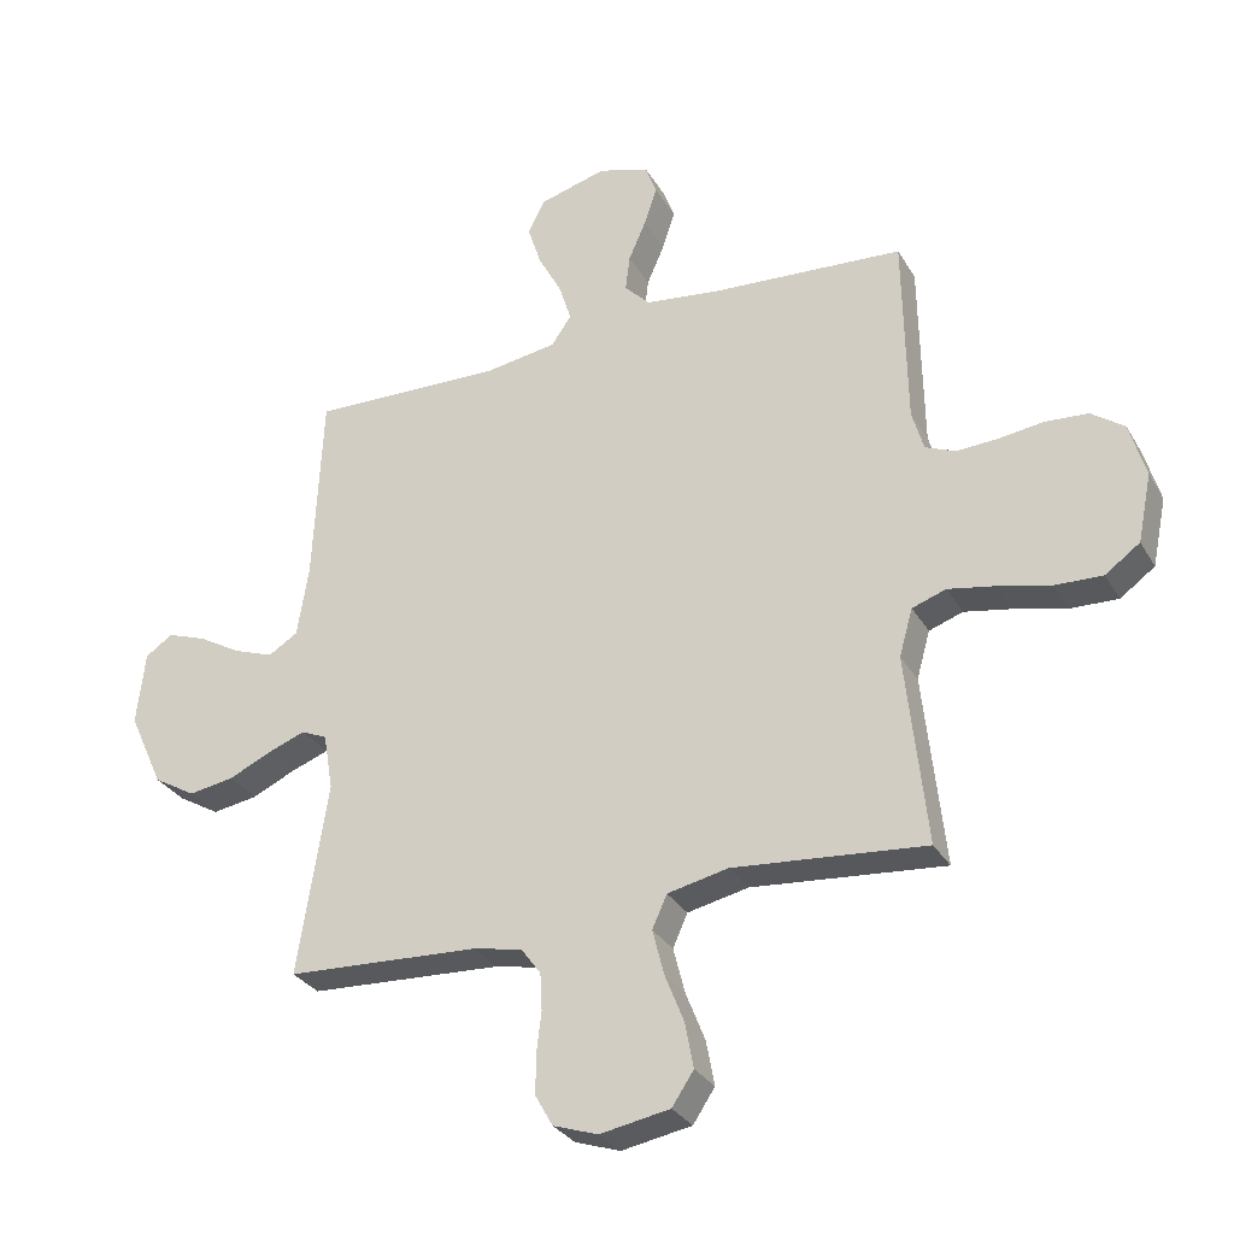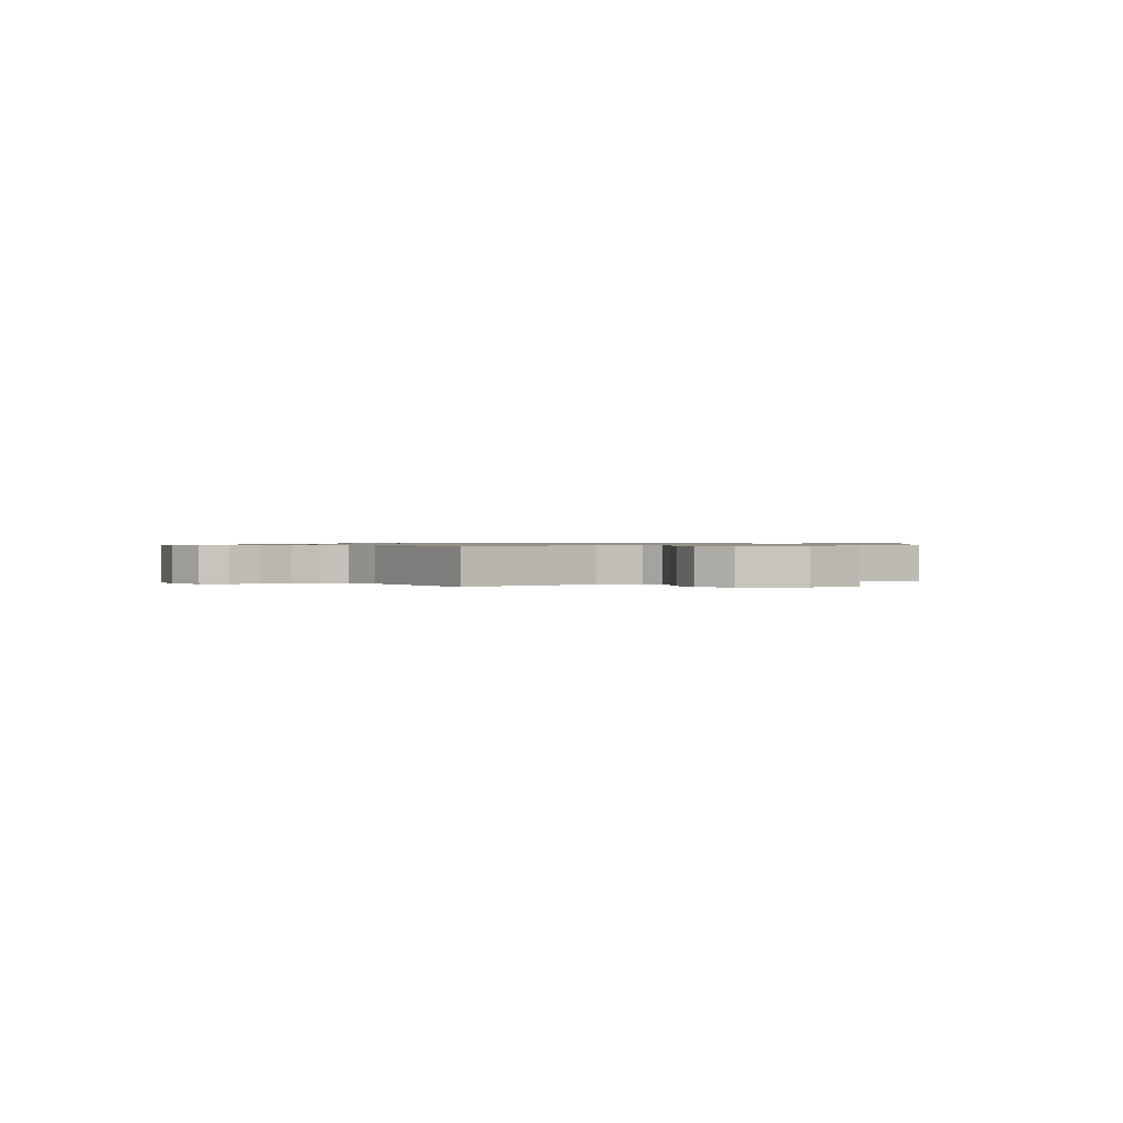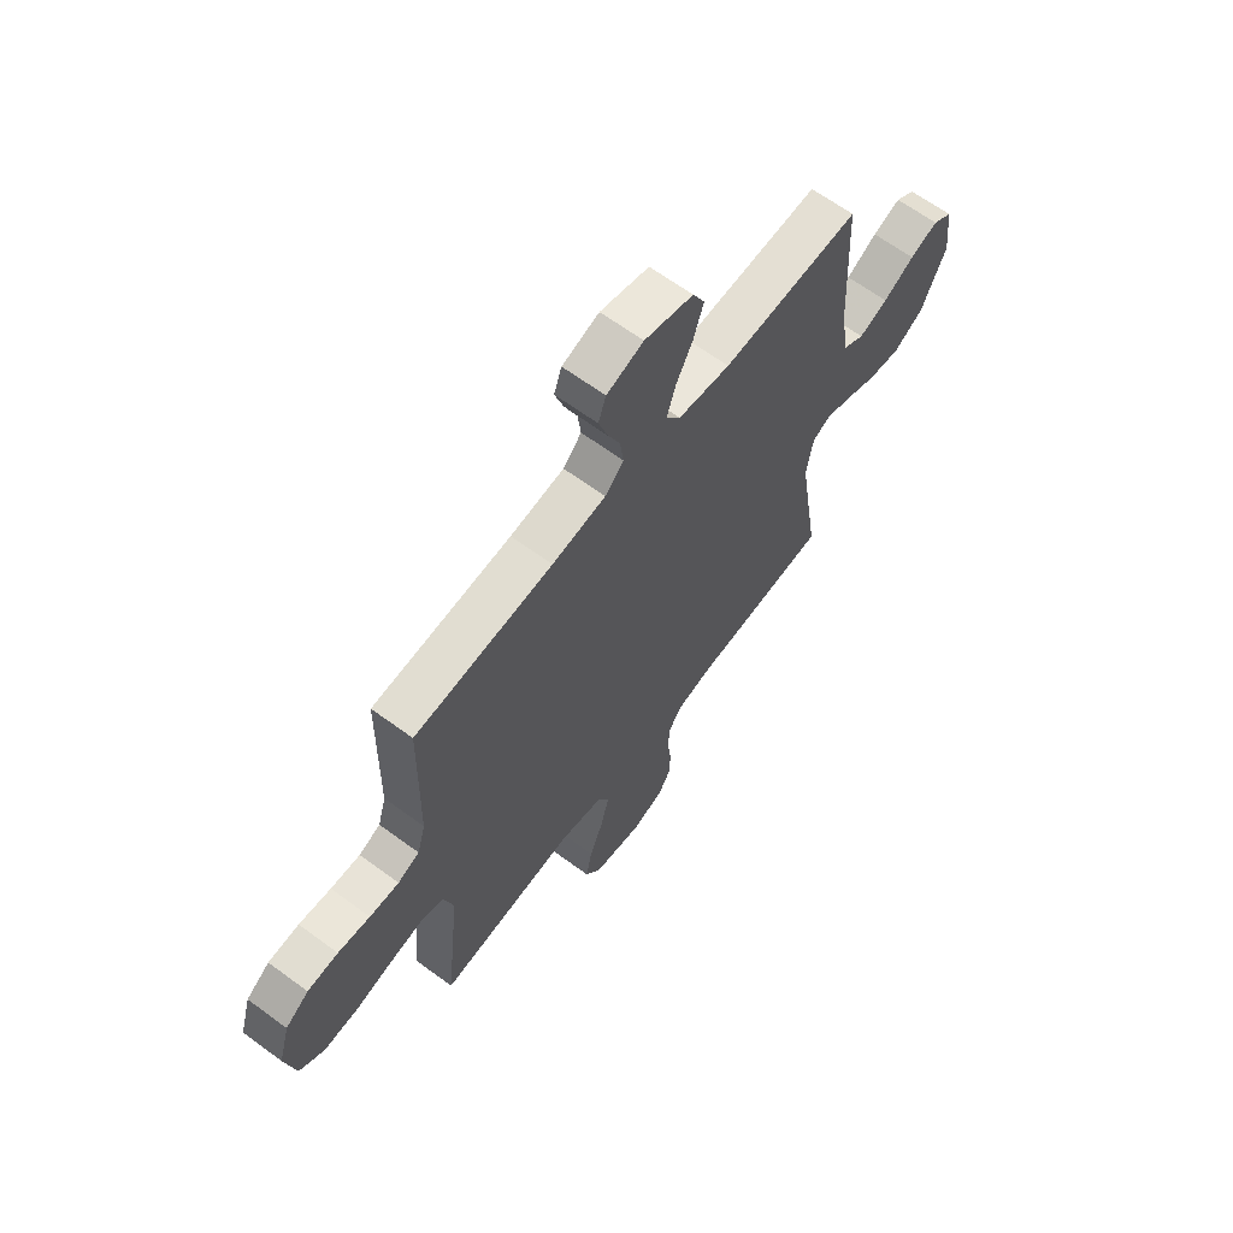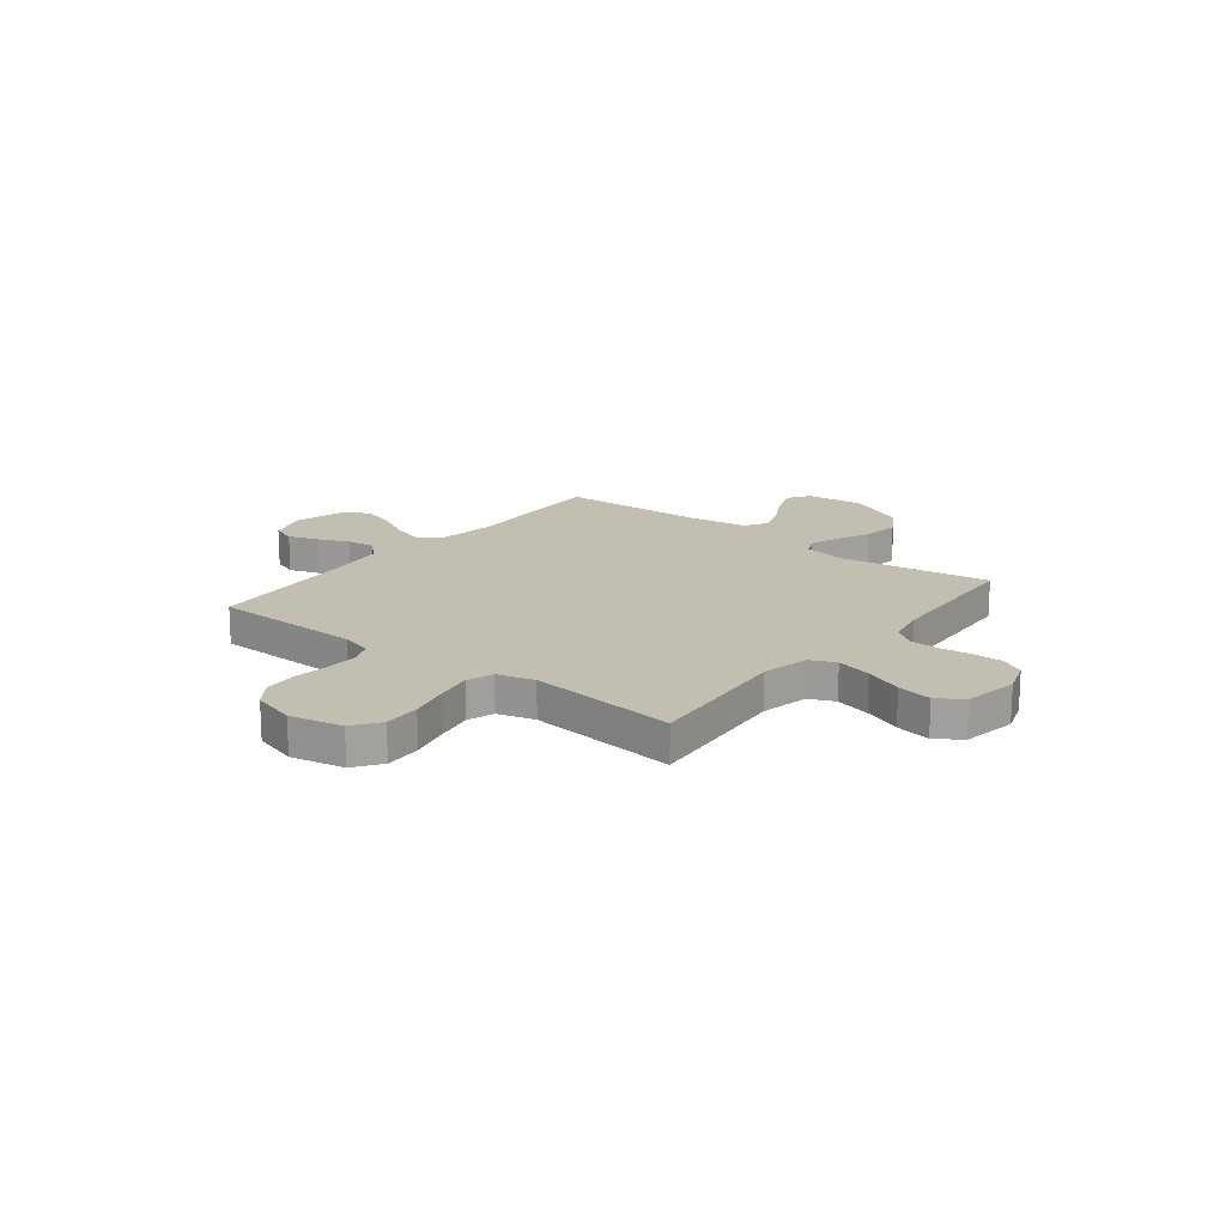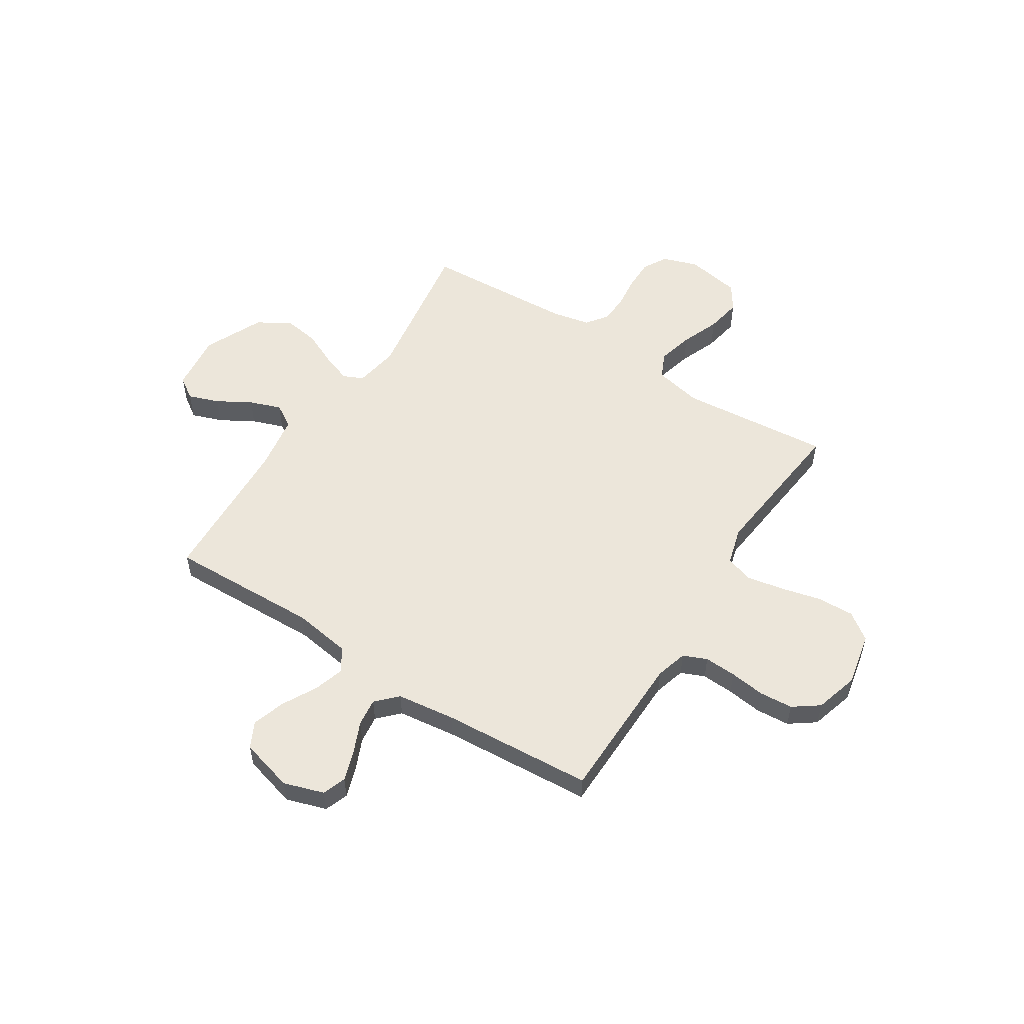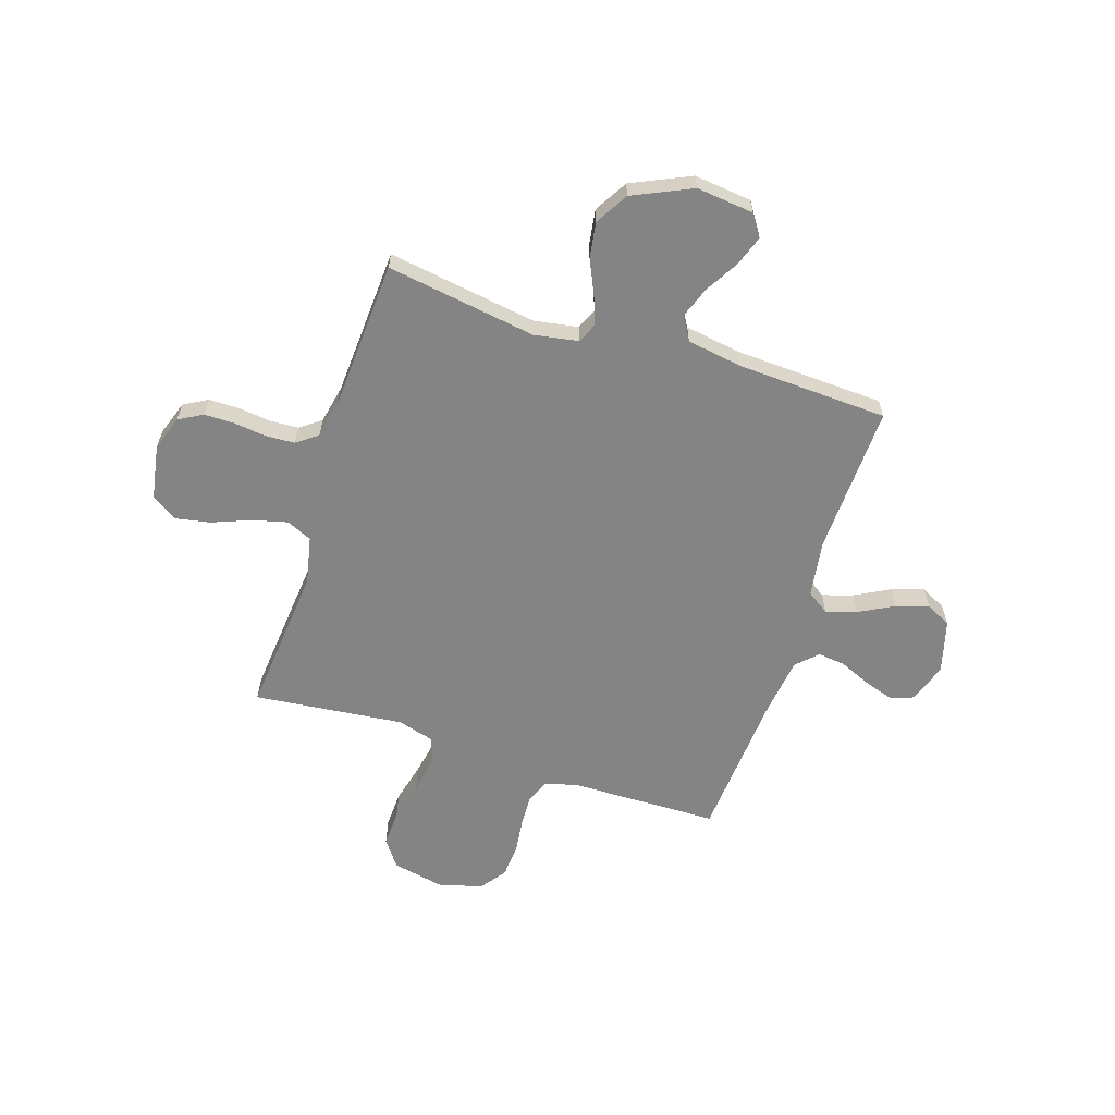
<metadata>
{"format":"obj","ext":"obj","renderer":"f3d","projection":"perspective","resolution":1024,"background":"white","views":[{"elev":-30.4,"azim":25.5,"up":"+Z"},{"elev":0.7,"azim":-120.3,"up":"+Y"},{"elev":64.5,"azim":126.6,"up":"+Z"},{"elev":17.4,"azim":128.2,"up":"+Y"},{"elev":54.5,"azim":32.7,"up":"+Y"},{"elev":-61.5,"azim":-107.9,"up":"+Y"}]}
</metadata>
<code>
v -0.5 0.07 -0.5
v -0.453 0.07 -0.2
v -0.468 0.07 -0.112
v -0.508 0.07 -0.094
v -0.566 0.07 -0.115
v -0.634 0.07 -0.146
v -0.705 0.07 -0.157
v -0.771 0.07 -0.118
v -0.825 0.07 0
v -0.812 0.07 0.115
v -0.769 0.07 0.144
v -0.708 0.07 0.122
v -0.641 0.07 0.083
v -0.578 0.07 0.06
v -0.532 0.07 0.088
v -0.514 0.07 0.2
v -0.5 0.07 0.5
v -0.2 0.07 0.49
v -0.086 0.07 0.507
v -0.055 0.07 0.552
v -0.074 0.07 0.613
v -0.111 0.07 0.682
v -0.132 0.07 0.748
v -0.106 0.07 0.799
v 0 0.07 0.828
v 0.08 0.07 0.802
v 0.097 0.07 0.755
v 0.077 0.07 0.695
v 0.05 0.07 0.633
v 0.043 0.07 0.577
v 0.083 0.07 0.536
v 0.2 0.07 0.521
v 0.5 0.07 0.5
v 0.505 0.07 0.2
v 0.523 0.07 0.137
v 0.57 0.07 0.117
v 0.634 0.07 0.12
v 0.704 0.07 0.129
v 0.771 0.07 0.124
v 0.822 0.07 0.087
v 0.847 0.07 0
v 0.825 0.07 -0.106
v 0.771 0.07 -0.145
v 0.697 0.07 -0.142
v 0.616 0.07 -0.122
v 0.542 0.07 -0.108
v 0.489 0.07 -0.126
v 0.468 0.07 -0.2
v 0.5 0.07 -0.5
v 0.2 0.07 -0.472
v 0.105 0.07 -0.492
v 0.082 0.07 -0.543
v 0.1 0.07 -0.614
v 0.13 0.07 -0.69
v 0.143 0.07 -0.76
v 0.109 0.07 -0.811
v 0 0.07 -0.83
v -0.07 0.07 -0.806
v -0.097 0.07 -0.758
v -0.097 0.07 -0.697
v -0.089 0.07 -0.633
v -0.092 0.07 -0.575
v -0.123 0.07 -0.533
v -0.2 0.07 -0.517
v -0.5 0 -0.5
v -0.453 0 -0.2
v -0.468 0 -0.112
v -0.508 0 -0.094
v -0.566 0 -0.115
v -0.634 0 -0.146
v -0.705 0 -0.157
v -0.771 0 -0.118
v -0.825 0 0
v -0.812 0 0.115
v -0.769 0 0.144
v -0.708 0 0.122
v -0.641 0 0.083
v -0.578 0 0.06
v -0.532 0 0.088
v -0.514 0 0.2
v -0.5 0 0.5
v -0.2 0 0.49
v -0.086 0 0.507
v -0.055 0 0.552
v -0.074 0 0.613
v -0.111 0 0.682
v -0.132 0 0.748
v -0.106 0 0.799
v 0 0 0.828
v 0.08 0 0.802
v 0.097 0 0.755
v 0.077 0 0.695
v 0.05 0 0.633
v 0.043 0 0.577
v 0.083 0 0.536
v 0.2 0 0.521
v 0.5 0 0.5
v 0.505 0 0.2
v 0.523 0 0.137
v 0.57 0 0.117
v 0.634 0 0.12
v 0.704 0 0.129
v 0.771 0 0.124
v 0.822 0 0.087
v 0.847 0 0
v 0.825 0 -0.106
v 0.771 0 -0.145
v 0.697 0 -0.142
v 0.616 0 -0.122
v 0.542 0 -0.108
v 0.489 0 -0.126
v 0.468 0 -0.2
v 0.5 0 -0.5
v 0.2 0 -0.472
v 0.105 0 -0.492
v 0.082 0 -0.543
v 0.1 0 -0.614
v 0.13 0 -0.69
v 0.143 0 -0.76
v 0.109 0 -0.811
v 0 0 -0.83
v -0.07 0 -0.806
v -0.097 0 -0.758
v -0.097 0 -0.697
v -0.089 0 -0.633
v -0.092 0 -0.575
v -0.123 0 -0.533
v -0.2 0 -0.517
f 58 59 60 61
f 58 61 62
f 57 58 62
f 56 57 62
f 53 54 55 56
f 52 53 56 62
f 51 52 62 63
f 48 49 50
f 47 48 50 51
f 42 43 44 45
f 42 45 46
f 41 42 46
f 40 41 46 47
f 37 38 39 40
f 36 37 40 47
f 32 33 34
f 31 32 34 35
f 26 27 28 29
f 24 25 26 29
f 24 29 30
f 21 22 23 24
f 20 21 24 30
f 19 20 30 31
f 16 17 18
f 15 16 18 19
f 10 11 12 13
f 10 13 14
f 9 10 14
f 8 9 14
f 5 6 7 8
f 4 5 8 14
f 3 4 14 15
f 64 1 2
f 64 2 3
f 35 36 47 51
f 35 51 63 64
f 19 31 35 64
f 3 15 19 64
f 125 124 123 122
f 126 125 122
f 126 122 121
f 126 121 120
f 120 119 118 117
f 126 120 117 116
f 127 126 116 115
f 114 113 112
f 115 114 112 111
f 109 108 107 106
f 110 109 106
f 110 106 105
f 111 110 105 104
f 104 103 102 101
f 111 104 101 100
f 98 97 96
f 99 98 96 95
f 93 92 91 90
f 93 90 89 88
f 94 93 88
f 88 87 86 85
f 94 88 85 84
f 95 94 84 83
f 82 81 80
f 83 82 80 79
f 77 76 75 74
f 78 77 74
f 78 74 73
f 78 73 72
f 72 71 70 69
f 78 72 69 68
f 79 78 68 67
f 66 65 128
f 67 66 128
f 115 111 100 99
f 128 127 115 99
f 128 99 95 83
f 128 83 79 67
f 1 65 66 2
f 2 66 67 3
f 3 67 68 4
f 4 68 69 5
f 5 69 70 6
f 6 70 71 7
f 7 71 72 8
f 8 72 73 9
f 9 73 74 10
f 10 74 75 11
f 11 75 76 12
f 12 76 77 13
f 13 77 78 14
f 14 78 79 15
f 15 79 80 16
f 16 80 81 17
f 17 81 82 18
f 18 82 83 19
f 19 83 84 20
f 20 84 85 21
f 21 85 86 22
f 22 86 87 23
f 23 87 88 24
f 24 88 89 25
f 25 89 90 26
f 26 90 91 27
f 27 91 92 28
f 28 92 93 29
f 29 93 94 30
f 30 94 95 31
f 31 95 96 32
f 32 96 97 33
f 33 97 98 34
f 34 98 99 35
f 35 99 100 36
f 36 100 101 37
f 37 101 102 38
f 38 102 103 39
f 39 103 104 40
f 40 104 105 41
f 41 105 106 42
f 42 106 107 43
f 43 107 108 44
f 44 108 109 45
f 45 109 110 46
f 46 110 111 47
f 47 111 112 48
f 48 112 113 49
f 49 113 114 50
f 50 114 115 51
f 51 115 116 52
f 52 116 117 53
f 53 117 118 54
f 54 118 119 55
f 55 119 120 56
f 56 120 121 57
f 57 121 122 58
f 58 122 123 59
f 59 123 124 60
f 60 124 125 61
f 61 125 126 62
f 62 126 127 63
f 63 127 128 64
f 64 128 65 1

</code>
